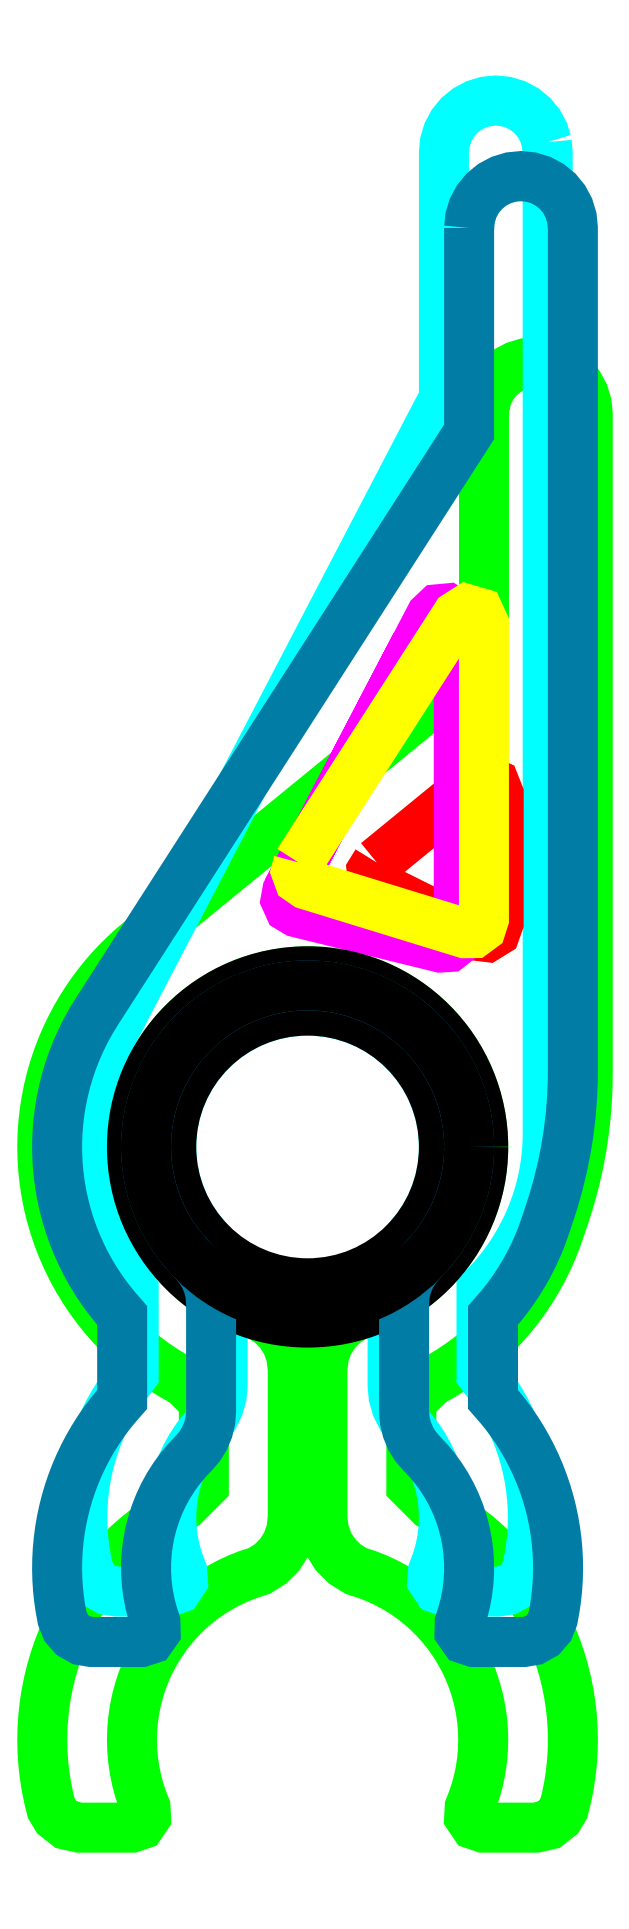
<metadata>
{"format":"dxf","ext":"dxf","renderer":"ezdxf+matplotlib","layout":"modelspace","background":"white","min_lineweight":24,"dpi":150}
</metadata>
<code>
0
SECTION
2
ENTITIES
0
LWPOLYLINE
8
EMT34_PS_Bracket_Outline
90
      358
70
     1
43
0
10
11.97
20
50.13
10
12.17
20
50.79
10
12.49
20
51.39
10
12.93
20
51.92
10
13.46
20
52.36
10
14.06
20
52.68
10
14.72
20
52.88
10
15.4
20
52.95
10
16.08
20
52.88
10
16.74
20
52.68
10
17.35
20
52.36
10
17.88
20
51.92
10
18.31
20
51.39
10
18.63
20
50.79
10
18.83
20
50.13
10
18.9
20
49.45
10
18.9
20
4.945
10
18.89
20
4.129
10
18.86
20
3.312
10
18.8
20
2.497
10
18.72
20
1.684
10
18.62
20
0.8735
10
18.5
20
0.06585
10
18.36
20
-0.7382
10
18.19
20
-1.538
10
18
20
-2.333
10
17.8
20
-3.123
10
17.56
20
-3.907
10
17.31
20
-4.684
10
16.95
20
-5.745
10
16.82
20
-6.122
10
16.54
20
-6.85
10
16.22
20
-7.565
10
15.88
20
-8.266
10
15.5
20
-8.95
10
15.1
20
-9.618
10
14.66
20
-10.27
10
14.2
20
-10.9
10
13.71
20
-11.51
10
13.2
20
-12.09
10
12.66
20
-12.66
10
12.09
20
-13.2
10
11.51
20
-13.71
10
10.9
20
-14.2
10
10.27
20
-14.66
10
9.618
20
-15.1
10
8.95
20
-15.5
10
8.309
20
-15.85
10
7
20
-17.16
10
7
20
-22.84
10
8.309
20
-24.15
10
8.95
20
-24.5
10
9.618
20
-24.9
10
10.27
20
-25.34
10
10.9
20
-25.8
10
11.51
20
-26.29
10
12.09
20
-26.8
10
12.66
20
-27.34
10
13.2
20
-27.91
10
13.71
20
-28.49
10
14.2
20
-29.1
10
14.66
20
-29.73
10
15.1
20
-30.38
10
15.5
20
-31.05
10
15.88
20
-31.73
10
16.22
20
-32.43
10
16.54
20
-33.15
10
16.82
20
-33.88
10
17.07
20
-34.62
10
17.29
20
-35.37
10
17.48
20
-36.13
10
17.63
20
-36.89
10
17.75
20
-37.66
10
17.83
20
-38.44
10
17.88
20
-39.22
10
17.9
20
-40
10
17.88
20
-40.78
10
17.83
20
-41.56
10
17.75
20
-42.34
10
17.63
20
-43.11
10
17.48
20
-43.87
10
17.29
20
-44.63
10
16.96
20
-45.19
10
16.26
20
-45.73
10
15.4
20
-45.93
10
11.86
20
-45.93
10
11.26
20
-45.72
10
10.9
20
-45.19
10
10.94
20
-44.56
10
11.14
20
-44.05
10
11.35
20
-43.4
10
11.53
20
-42.73
10
11.67
20
-42.06
10
11.77
20
-41.38
10
11.83
20
-40.69
10
11.85
20
-40
10
11.83
20
-39.31
10
11.77
20
-38.62
10
11.67
20
-37.94
10
11.53
20
-37.27
10
11.35
20
-36.6
10
11.14
20
-35.95
10
10.88
20
-35.31
10
10.59
20
-34.68
10
10.26
20
-34.07
10
9.901
20
-33.49
10
9.505
20
-32.92
10
9.078
20
-32.38
10
8.619
20
-31.87
10
8.132
20
-31.38
10
7.617
20
-30.92
10
7.076
20
-30.49
10
6.512
20
-30.1
10
5.925
20
-29.74
10
5.318
20
-29.41
10
4.694
20
-29.12
10
4.053
20
-28.86
10
3.264
20
-28.61
10
2.506
20
-28.13
10
1.873
20
-27.5
10
1.396
20
-26.74
10
1.1
20
-25.89
10
1
20
-25
10
1
20
-15
10
1.1
20
-14.11
10
1.396
20
-13.26
10
1.873
20
-12.5
10
2.506
20
-11.87
10
3.264
20
-11.39
10
4.053
20
-11.14
10
4.694
20
-10.88
10
5.318
20
-10.59
10
5.925
20
-10.26
10
6.512
20
-9.901
10
7.076
20
-9.505
10
7.617
20
-9.078
10
8.132
20
-8.619
10
8.619
20
-8.132
10
9.078
20
-7.617
10
9.505
20
-7.076
10
9.901
20
-6.512
10
10.26
20
-5.925
10
10.59
20
-5.318
10
10.88
20
-4.694
10
11.14
20
-4.053
10
11.35
20
-3.399
10
11.53
20
-2.733
10
11.67
20
-2.058
10
11.77
20
-1.376
10
11.83
20
-0.689
10
11.85
20
0
10
11.83
20
0.689
10
11.77
20
1.376
10
11.67
20
2.058
10
11.53
20
2.733
10
11.35
20
3.399
10
11.14
20
4.053
10
10.88
20
4.694
10
10.59
20
5.318
10
10.26
20
5.925
10
9.901
20
6.512
10
9.505
20
7.076
10
9.078
20
7.617
10
8.619
20
8.132
10
8.132
20
8.619
10
7.617
20
9.078
10
7.076
20
9.505
10
6.512
20
9.901
10
5.925
20
10.26
10
5.318
20
10.59
10
4.694
20
10.88
10
4.053
20
11.14
10
3.399
20
11.35
10
2.733
20
11.53
10
2.058
20
11.67
10
1.376
20
11.77
10
0.689
20
11.83
10
0
20
11.85
10
-0.689
20
11.83
10
-1.376
20
11.77
10
-2.058
20
11.67
10
-2.733
20
11.53
10
-3.399
20
11.35
10
-4.053
20
11.14
10
-4.694
20
10.88
10
-5.318
20
10.59
10
-5.925
20
10.26
10
-6.512
20
9.901
10
-7.076
20
9.505
10
-7.617
20
9.078
10
-8.132
20
8.619
10
-8.619
20
8.132
10
-9.078
20
7.617
10
-9.505
20
7.076
10
-9.901
20
6.512
10
-10.26
20
5.925
10
-10.59
20
5.318
10
-10.88
20
4.694
10
-11.14
20
4.053
10
-11.35
20
3.399
10
-11.53
20
2.733
10
-11.67
20
2.058
10
-11.77
20
1.376
10
-11.83
20
0.689
10
-11.85
20
0
10
-11.83
20
-0.689
10
-11.77
20
-1.376
10
-11.67
20
-2.058
10
-11.53
20
-2.733
10
-11.35
20
-3.399
10
-11.14
20
-4.053
10
-10.88
20
-4.694
10
-10.59
20
-5.318
10
-10.26
20
-5.925
10
-9.901
20
-6.512
10
-9.505
20
-7.076
10
-9.078
20
-7.617
10
-8.619
20
-8.132
10
-8.132
20
-8.619
10
-7.617
20
-9.078
10
-7.076
20
-9.505
10
-6.512
20
-9.901
10
-5.925
20
-10.26
10
-5.318
20
-10.59
10
-4.694
20
-10.88
10
-4.053
20
-11.14
10
-3.264
20
-11.39
10
-2.506
20
-11.87
10
-1.873
20
-12.5
10
-1.396
20
-13.26
10
-1.1
20
-14.11
10
-1
20
-15
10
-1
20
-25
10
-1.1
20
-25.89
10
-1.396
20
-26.74
10
-1.873
20
-27.5
10
-2.506
20
-28.13
10
-3.264
20
-28.61
10
-4.053
20
-28.86
10
-4.694
20
-29.12
10
-5.318
20
-29.41
10
-5.925
20
-29.74
10
-6.512
20
-30.1
10
-7.076
20
-30.49
10
-7.617
20
-30.92
10
-8.132
20
-31.38
10
-8.619
20
-31.87
10
-9.078
20
-32.38
10
-9.505
20
-32.92
10
-9.901
20
-33.49
10
-10.26
20
-34.07
10
-10.59
20
-34.68
10
-10.88
20
-35.31
10
-11.14
20
-35.95
10
-11.35
20
-36.6
10
-11.53
20
-37.27
10
-11.67
20
-37.94
10
-11.77
20
-38.62
10
-11.83
20
-39.31
10
-11.85
20
-40
10
-11.83
20
-40.69
10
-11.77
20
-41.38
10
-11.67
20
-42.06
10
-11.53
20
-42.73
10
-11.35
20
-43.4
10
-11.14
20
-44.05
10
-10.94
20
-44.56
10
-10.9
20
-45.19
10
-11.26
20
-45.72
10
-11.86
20
-45.93
10
-15.4
20
-45.93
10
-16.26
20
-45.73
10
-16.96
20
-45.19
10
-17.29
20
-44.63
10
-17.48
20
-43.87
10
-17.63
20
-43.11
10
-17.75
20
-42.34
10
-17.83
20
-41.56
10
-17.88
20
-40.78
10
-17.9
20
-40
10
-17.88
20
-39.22
10
-17.83
20
-38.44
10
-17.75
20
-37.66
10
-17.63
20
-36.89
10
-17.48
20
-36.13
10
-17.29
20
-35.37
10
-17.07
20
-34.62
10
-16.82
20
-33.88
10
-16.54
20
-33.15
10
-16.22
20
-32.43
10
-15.88
20
-31.73
10
-15.5
20
-31.05
10
-15.1
20
-30.38
10
-14.66
20
-29.73
10
-14.2
20
-29.1
10
-13.71
20
-28.49
10
-13.2
20
-27.91
10
-12.66
20
-27.34
10
-12.09
20
-26.8
10
-11.51
20
-26.29
10
-10.9
20
-25.8
10
-10.27
20
-25.34
10
-9.618
20
-24.9
10
-8.95
20
-24.5
10
-8.309
20
-24.15
10
-7
20
-22.84
10
-7
20
-17.16
10
-8.309
20
-15.85
10
-8.95
20
-15.5
10
-9.618
20
-15.1
10
-10.27
20
-14.66
10
-10.9
20
-14.2
10
-11.51
20
-13.71
10
-12.09
20
-13.2
10
-12.66
20
-12.66
10
-13.2
20
-12.09
10
-13.71
20
-11.51
10
-14.2
20
-10.9
10
-14.66
20
-10.27
10
-15.1
20
-9.618
10
-15.5
20
-8.95
10
-15.88
20
-8.266
10
-16.22
20
-7.565
10
-16.54
20
-6.85
10
-16.82
20
-6.122
10
-17.07
20
-5.383
10
-17.29
20
-4.633
10
-17.48
20
-3.874
10
-17.63
20
-3.108
10
-17.75
20
-2.336
10
-17.83
20
-1.56
10
-17.88
20
-0.7808
10
-17.9
20
0
10
-17.88
20
0.7808
10
-17.83
20
1.56
10
-17.75
20
2.336
10
-17.63
20
3.108
10
-17.48
20
3.874
10
-17.29
20
4.633
10
-17.07
20
5.383
10
-16.82
20
6.122
10
-16.54
20
6.85
10
-16.22
20
7.565
10
-15.93
20
8.167
10
-15.61
20
8.757
10
-15.27
20
9.335
10
-14.91
20
9.9
10
-14.53
20
10.45
10
-14.13
20
10.99
10
-13.71
20
11.51
10
-13.27
20
12.01
10
-12.81
20
12.5
10
-12.33
20
12.97
10
-11.84
20
13.43
10
-11.33
20
13.86
10
9.698
20
31.05
10
11.9
20
35.69
10
11.9
20
49.45
0
LWPOLYLINE
8
EMT12_PS_Bracket_Outline
90
      228
70
     1
43
0
10
16.13
20
67.78
10
15.93
20
68.44
10
15.61
20
69.04
10
15.17
20
69.57
10
14.64
20
70.01
10
14.04
20
70.33
10
13.38
20
70.53
10
12.7
20
70.6
10
12.02
20
70.53
10
11.36
20
70.33
10
10.76
20
70.01
10
10.23
20
69.57
10
9.79
20
69.04
10
9.466
20
68.44
10
9.267
20
67.78
10
9.2
20
67.1
10
9.2
20
50.5
10
-13.61
20
6.776
10
-13.9
20
6.143
10
-14.17
20
5.497
10
-14.41
20
4.839
10
-14.62
20
4.17
10
-14.79
20
3.493
10
-14.94
20
2.808
10
-15.05
20
2.118
10
-15.13
20
1.423
10
-15.18
20
0.7249
10
-15.2
20
0.02534
10
-15.19
20
-0.6743
10
-15.14
20
-1.372
10
-15.06
20
-2.068
10
-14.95
20
-2.759
10
-14.8
20
-3.444
10
-14.63
20
-4.121
10
-14.43
20
-4.79
10
-14.19
20
-5.449
10
-13.92
20
-6.097
10
-13.63
20
-6.731
10
-13.3
20
-7.351
10
-13.08
20
-7.736
10
-11.73
20
-9.663
10
-11.73
20
-15.34
10
-12.7
20
-16.65
10
-13.06
20
-17.23
10
-13.4
20
-17.82
10
-13.71
20
-18.43
10
-13.99
20
-19.06
10
-14.24
20
-19.69
10
-14.47
20
-20.34
10
-14.66
20
-21
10
-14.83
20
-21.66
10
-14.96
20
-22.33
10
-15.07
20
-23.01
10
-15.14
20
-23.69
10
-15.19
20
-24.38
10
-15.2
20
-25.06
10
-15.18
20
-25.74
10
-15.13
20
-26.43
10
-15.05
20
-27.11
10
-14.94
20
-27.78
10
-14.8
20
-28.45
10
-14.54
20
-29.07
10
-14.1
20
-29.57
10
-13.51
20
-29.89
10
-12.85
20
-30
10
-9.383
20
-30
10
-8.771
20
-29.79
10
-8.415
20
-29.25
10
-8.463
20
-28.61
10
-8.722
20
-27.93
10
-8.926
20
-27.23
10
-9.075
20
-26.51
10
-9.166
20
-25.79
10
-9.2
20
-25.06
10
-9.176
20
-24.33
10
-9.094
20
-23.61
10
-8.955
20
-22.89
10
-8.76
20
-22.19
10
-8.51
20
-21.51
10
-8.207
20
-20.84
10
-7.852
20
-20.21
10
-7.448
20
-19.6
10
-6.997
20
-19.03
10
-6.784
20
-18.79
10
-6.336
20
-18.2
10
-6.005
20
-17.53
10
-5.802
20
-16.82
10
-5.733
20
-16.08
10
-5.733
20
-8.917
10
-5.802
20
-8.179
10
-6.005
20
-7.467
10
-6.336
20
-6.805
10
-6.784
20
-6.215
10
-6.996
20
-5.975
10
-7.443
20
-5.408
10
-7.844
20
-4.807
10
-8.197
20
-4.177
10
-8.5
20
-3.521
10
-8.75
20
-2.843
10
-8.946
20
-2.148
10
-9.087
20
-1.439
10
-9.172
20
-0.7218
10
-9.2
20
-2.2e-15
10
-9.172
20
0.7218
10
-9.087
20
1.439
10
-8.946
20
2.148
10
-8.75
20
2.843
10
-8.5
20
3.521
10
-8.197
20
4.177
10
-7.844
20
4.807
10
-7.443
20
5.408
10
-6.996
20
5.975
10
-6.505
20
6.505
10
-5.975
20
6.996
10
-5.408
20
7.443
10
-4.807
20
7.844
10
-4.177
20
8.197
10
-3.521
20
8.5
10
-2.843
20
8.75
10
-2.148
20
8.946
10
-1.439
20
9.087
10
-0.7218
20
9.172
10
2.84e-14
20
9.2
10
0.7218
20
9.172
10
1.439
20
9.087
10
2.148
20
8.946
10
2.843
20
8.75
10
3.521
20
8.5
10
4.177
20
8.197
10
4.807
20
7.844
10
5.408
20
7.443
10
5.975
20
6.996
10
6.505
20
6.505
10
6.996
20
5.975
10
7.443
20
5.408
10
7.844
20
4.807
10
8.197
20
4.177
10
8.5
20
3.521
10
8.75
20
2.843
10
8.946
20
2.148
10
9.087
20
1.439
10
9.172
20
0.7218
10
9.2
20
-2.2e-15
10
9.172
20
-0.7218
10
9.087
20
-1.439
10
8.946
20
-2.148
10
8.75
20
-2.843
10
8.5
20
-3.521
10
8.197
20
-4.177
10
7.844
20
-4.807
10
7.443
20
-5.408
10
6.996
20
-5.975
10
6.784
20
-6.215
10
6.336
20
-6.805
10
6.005
20
-7.467
10
5.802
20
-8.179
10
5.733
20
-8.917
10
5.733
20
-16.08
10
5.802
20
-16.82
10
6.005
20
-17.53
10
6.336
20
-18.2
10
6.784
20
-18.79
10
6.997
20
-19.03
10
7.448
20
-19.6
10
7.852
20
-20.21
10
8.207
20
-20.84
10
8.51
20
-21.51
10
8.76
20
-22.19
10
8.955
20
-22.89
10
9.094
20
-23.61
10
9.176
20
-24.33
10
9.2
20
-25.06
10
9.166
20
-25.79
10
9.075
20
-26.51
10
8.926
20
-27.23
10
8.722
20
-27.93
10
8.463
20
-28.61
10
8.415
20
-29.25
10
8.771
20
-29.79
10
9.383
20
-30
10
12.85
20
-30
10
13.51
20
-29.89
10
14.1
20
-29.57
10
14.54
20
-29.07
10
14.8
20
-28.45
10
14.94
20
-27.78
10
15.05
20
-27.11
10
15.13
20
-26.43
10
15.18
20
-25.74
10
15.2
20
-25.06
10
15.19
20
-24.38
10
15.14
20
-23.69
10
15.07
20
-23.01
10
14.96
20
-22.33
10
14.83
20
-21.66
10
14.66
20
-21
10
14.47
20
-20.34
10
14.24
20
-19.69
10
13.99
20
-19.06
10
13.71
20
-18.43
10
13.4
20
-17.82
10
13.06
20
-17.23
10
12.7
20
-16.65
10
11.73
20
-15.34
10
11.73
20
-9.663
10
12.11
20
-9.28
10
12.48
20
-8.883
10
12.83
20
-8.473
10
13.17
20
-8.05
10
13.49
20
-7.615
10
13.79
20
-7.169
10
14.08
20
-6.712
10
14.35
20
-6.245
10
14.6
20
-5.768
10
14.84
20
-5.282
10
15.06
20
-4.788
10
15.26
20
-4.286
10
15.44
20
-3.777
10
15.6
20
-3.262
10
15.74
20
-2.742
10
15.87
20
-2.216
10
15.97
20
-1.686
10
16.06
20
-1.153
10
16.12
20
-0.6173
10
16.17
20
-0.07927
10
16.19
20
0.4601
10
16.2
20
1
10
16.2
20
67.1
0
LWPOLYLINE
8
EMT34_PS_Bracket_Cutout
90
       12
70
     1
43
0
10
4.671
20
19.19
10
4.328
20
18.63
10
4.401
20
17.99
10
4.858
20
17.52
10
11.45
20
14.24
10
12.11
20
14.16
10
12.67
20
14.51
10
12.89
20
15.14
10
12.89
20
23.8
10
12.62
20
24.49
10
11.96
20
24.8
10
11.26
20
24.58
0
LWPOLYLINE
8
EMT12_PS_Bracket_Cutout
90
       15
70
     0
43
0
10
7.313
20
33.91
10
-1.372
20
17.26
10
-1.478
20
16.68
10
-1.233
20
16.13
10
-0.7235
20
15.83
10
8.962
20
13.45
10
9.555
20
13.49
10
10.02
20
13.86
10
10.2
20
14.42
10
10.2
20
35.37
10
9.987
20
35.98
10
9.438
20
36.34
10
8.788
20
36.28
10
8.313
20
35.83
10
-1.372
20
17.26
0
CIRCLE
8
0
10
1.42e-14
20
3.2e-14
30
0
40
11.85
0
CIRCLE
8
0
10
2.66e-14
20
-1.8e-15
30
0
40
9.2
0
LWPOLYLINE
8
PVC12_PS_Bracket_Outline
90
      260
70
     1
43
0
10
10.9
20
62
10
10.9
20
48.24
10
-14.22
20
9.132
10
-14.62
20
8.484
10
-14.98
20
7.819
10
-15.32
20
7.138
10
-15.6
20
6.49
10
-15.86
20
5.831
10
-16.09
20
5.161
10
-16.29
20
4.482
10
-16.47
20
3.796
10
-16.61
20
3.102
10
-16.73
20
2.404
10
-16.81
20
1.701
10
-16.87
20
0.9946
10
-16.9
20
0.2868
10
-16.89
20
-0.4214
10
-16.86
20
-1.129
10
-16.8
20
-1.834
10
-16.71
20
-2.537
10
-16.59
20
-3.234
10
-16.44
20
-3.927
10
-16.26
20
-4.612
10
-16.05
20
-5.289
10
-15.82
20
-5.957
10
-15.55
20
-6.614
10
-15.26
20
-7.26
10
-14.94
20
-7.893
10
-14.6
20
-8.512
10
-14.23
20
-9.117
10
-13.84
20
-9.705
10
-13.42
20
-10.28
10
-12.97
20
-10.83
10
-12.51
20
-11.36
10
-12.51
20
-17.04
10
-12.94
20
-17.54
10
-13.36
20
-18.05
10
-13.76
20
-18.58
10
-14.13
20
-19.13
10
-14.48
20
-19.69
10
-14.81
20
-20.26
10
-15.12
20
-20.85
10
-15.4
20
-21.45
10
-15.66
20
-22.06
10
-15.9
20
-22.67
10
-16.11
20
-23.3
10
-16.3
20
-23.94
10
-16.46
20
-24.58
10
-16.6
20
-25.22
10
-16.71
20
-25.88
10
-16.8
20
-26.53
10
-16.86
20
-27.19
10
-16.89
20
-27.85
10
-16.9
20
-28.52
10
-16.88
20
-29.18
10
-16.84
20
-29.84
10
-16.77
20
-30.5
10
-16.67
20
-31.15
10
-16.55
20
-31.8
10
-16.31
20
-32.44
10
-15.86
20
-32.95
10
-15.27
20
-33.28
10
-14.59
20
-33.4
10
-11.21
20
-33.4
10
-10.61
20
-33.2
10
-10.25
20
-32.69
10
-10.27
20
-32.06
10
-10.48
20
-31.41
10
-10.64
20
-30.75
10
-10.77
20
-30.08
10
-10.85
20
-29.4
10
-10.9
20
-28.71
10
-10.89
20
-28.03
10
-10.85
20
-27.35
10
-10.76
20
-26.67
10
-10.63
20
-25.99
10
-10.46
20
-25.33
10
-10.25
20
-24.68
10
-9.992
20
-24.05
10
-9.699
20
-23.43
10
-9.368
20
-22.83
10
-9
20
-22.25
10
-8.596
20
-21.7
10
-8.158
20
-21.17
10
-7.688
20
-20.67
10
-7.278
20
-20.2
10
-6.948
20
-19.66
10
-6.707
20
-19.08
10
-6.559
20
-18.47
10
-6.51
20
-17.84
10
-6.51
20
-10.56
10
-6.559
20
-9.934
10
-6.707
20
-9.322
10
-6.948
20
-8.741
10
-7.278
20
-8.205
10
-7.688
20
-7.727
10
-8.3
20
-7.066
10
-8.735
20
-6.519
10
-9.135
20
-5.946
10
-9.497
20
-5.349
10
-9.821
20
-4.729
10
-10.1
20
-4.09
10
-10.34
20
-3.435
10
-10.54
20
-2.765
10
-10.7
20
-2.084
10
-10.81
20
-1.394
10
-10.88
20
-0.6984
10
-10.9
20
1.457e-13
10
-10.88
20
0.6984
10
-10.81
20
1.394
10
-10.7
20
2.084
10
-10.54
20
2.765
10
-10.34
20
3.435
10
-10.1
20
4.09
10
-9.821
20
4.729
10
-9.497
20
5.349
10
-9.135
20
5.946
10
-8.735
20
6.519
10
-8.3
20
7.066
10
-7.83
20
7.583
10
-7.328
20
8.069
10
-6.796
20
8.522
10
-6.236
20
8.94
10
-5.65
20
9.321
10
-5.042
20
9.664
10
-4.412
20
9.967
10
-3.764
20
10.23
10
-3.101
20
10.45
10
-2.425
20
10.63
10
-1.74
20
10.76
10
-1.047
20
10.85
10
-0.3494
20
10.89
10
1.42e-14
20
10.9
10
0.3494
20
10.89
10
1.047
20
10.85
10
1.74
20
10.76
10
2.425
20
10.63
10
3.101
20
10.45
10
3.764
20
10.23
10
4.412
20
9.967
10
5.042
20
9.664
10
5.65
20
9.321
10
6.236
20
8.94
10
6.796
20
8.522
10
7.328
20
8.069
10
7.83
20
7.583
10
8.3
20
7.066
10
8.735
20
6.519
10
9.135
20
5.946
10
9.497
20
5.349
10
9.821
20
4.729
10
10.1
20
4.09
10
10.34
20
3.435
10
10.54
20
2.765
10
10.7
20
2.084
10
10.81
20
1.394
10
10.88
20
0.6984
10
10.9
20
1.457e-13
10
10.88
20
-0.6984
10
10.81
20
-1.394
10
10.7
20
-2.084
10
10.54
20
-2.765
10
10.34
20
-3.435
10
10.1
20
-4.09
10
9.821
20
-4.729
10
9.497
20
-5.349
10
9.135
20
-5.946
10
8.735
20
-6.519
10
8.3
20
-7.066
10
7.688
20
-7.727
10
7.278
20
-8.205
10
6.948
20
-8.741
10
6.707
20
-9.322
10
6.559
20
-9.934
10
6.51
20
-10.56
10
6.51
20
-17.84
10
6.559
20
-18.47
10
6.707
20
-19.08
10
6.948
20
-19.66
10
7.278
20
-20.2
10
7.688
20
-20.67
10
8.158
20
-21.17
10
8.596
20
-21.7
10
9
20
-22.25
10
9.368
20
-22.83
10
9.699
20
-23.43
10
9.992
20
-24.05
10
10.25
20
-24.68
10
10.46
20
-25.33
10
10.63
20
-25.99
10
10.76
20
-26.67
10
10.85
20
-27.35
10
10.89
20
-28.03
10
10.9
20
-28.71
10
10.85
20
-29.4
10
10.77
20
-30.08
10
10.64
20
-30.75
10
10.48
20
-31.41
10
10.27
20
-32.06
10
10.25
20
-32.69
10
10.61
20
-33.2
10
11.21
20
-33.4
10
14.59
20
-33.4
10
15.27
20
-33.28
10
15.86
20
-32.95
10
16.31
20
-32.44
10
16.55
20
-31.8
10
16.67
20
-31.15
10
16.77
20
-30.5
10
16.84
20
-29.84
10
16.88
20
-29.18
10
16.9
20
-28.52
10
16.89
20
-27.85
10
16.86
20
-27.19
10
16.8
20
-26.53
10
16.71
20
-25.88
10
16.6
20
-25.22
10
16.46
20
-24.58
10
16.3
20
-23.94
10
16.11
20
-23.3
10
15.9
20
-22.67
10
15.66
20
-22.06
10
15.4
20
-21.45
10
15.12
20
-20.85
10
14.81
20
-20.26
10
14.48
20
-19.69
10
14.13
20
-19.13
10
13.76
20
-18.58
10
13.36
20
-18.05
10
12.94
20
-17.54
10
12.51
20
-17.04
10
12.51
20
-11.36
10
12.97
20
-10.83
10
13.42
20
-10.28
10
13.84
20
-9.705
10
14.23
20
-9.117
10
14.6
20
-8.512
10
14.94
20
-7.893
10
15.26
20
-7.26
10
15.55
20
-6.614
10
15.82
20
-5.957
10
16.04
20
-5.313
10
16.38
20
-4.306
42
0.08012
10
17.9
20
5.125
10
17.9
20
62
10
17.83
20
62.68
10
17.63
20
63.34
10
17.31
20
63.94
10
16.87
20
64.47
10
16.34
20
64.91
10
15.74
20
65.23
10
15.08
20
65.43
10
14.4
20
65.5
10
13.71
20
65.43
10
13.06
20
65.23
10
12.45
20
64.91
10
11.92
20
64.47
10
11.49
20
63.94
10
11.16
20
63.34
10
10.96
20
62.68
0
LWPOLYLINE
8
PVC12_PS_Bracket_Cutout
90
       12
70
     1
43
0
10
-0.6238
20
19.2
10
-0.7814
20
18.62
10
-0.5736
20
18.05
10
-0.07624
20
17.7
10
10.6
20
14.42
10
11.22
20
14.43
10
11.71
20
14.79
10
11.9
20
15.38
10
11.9
20
35.29
10
11.55
20
36.05
10
10.76
20
36.28
10
10.06
20
35.83
0
CIRCLE
8
0
10
-1.208e-13
20
9.37e-14
30
0
40
10.9
0
ENDSEC
0
EOF

</code>
